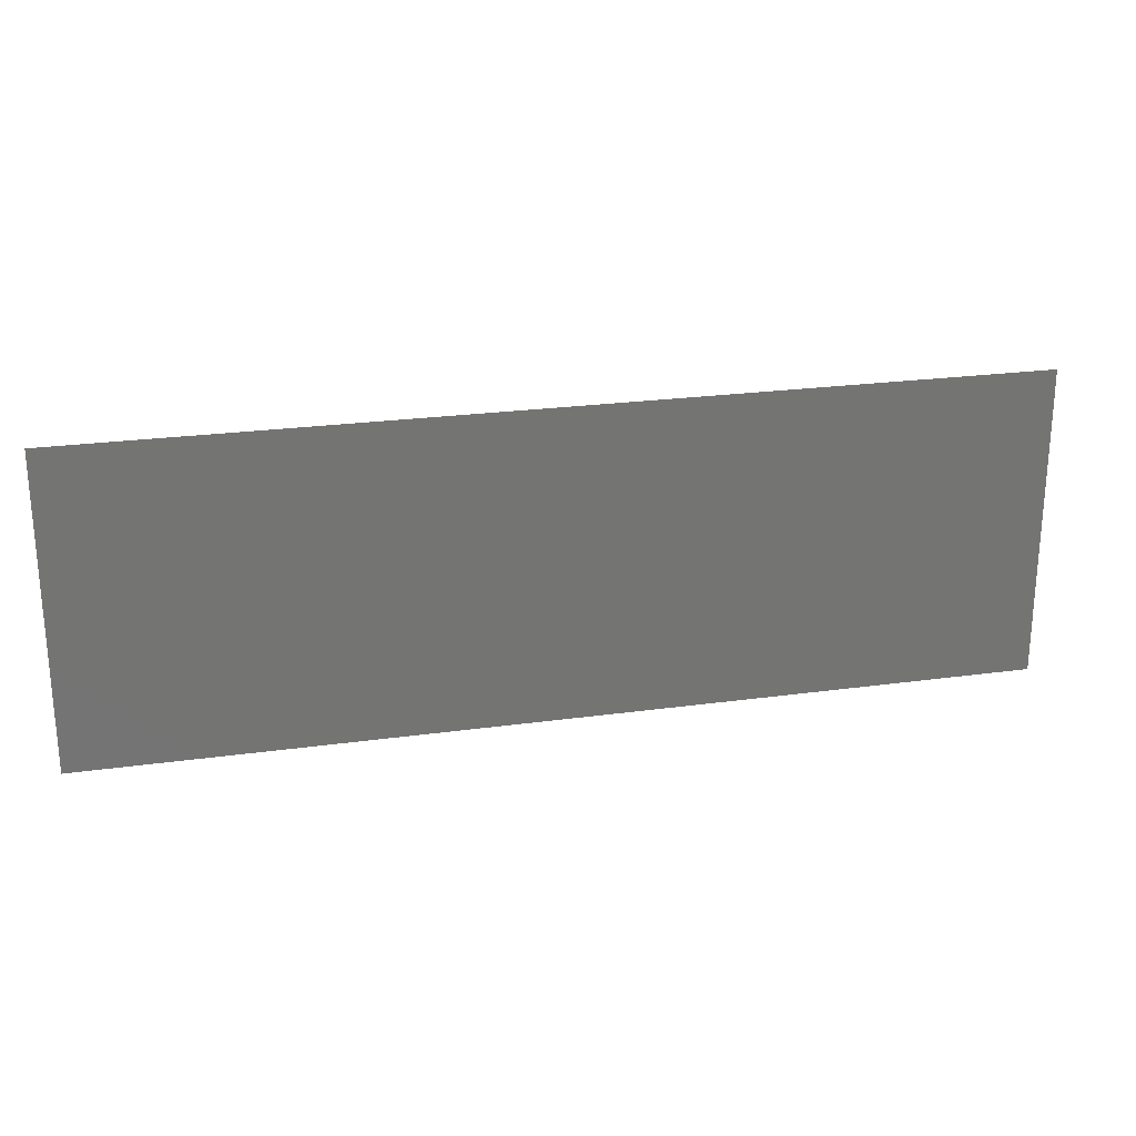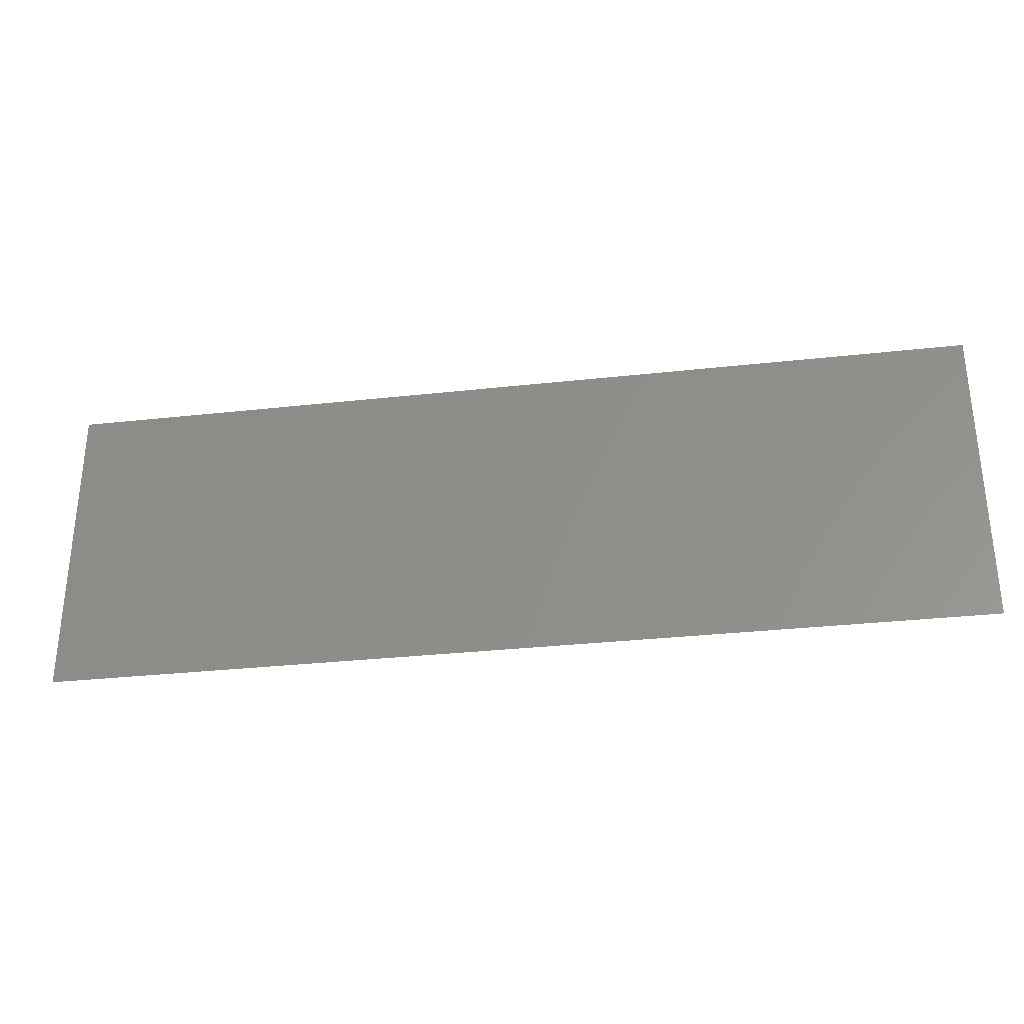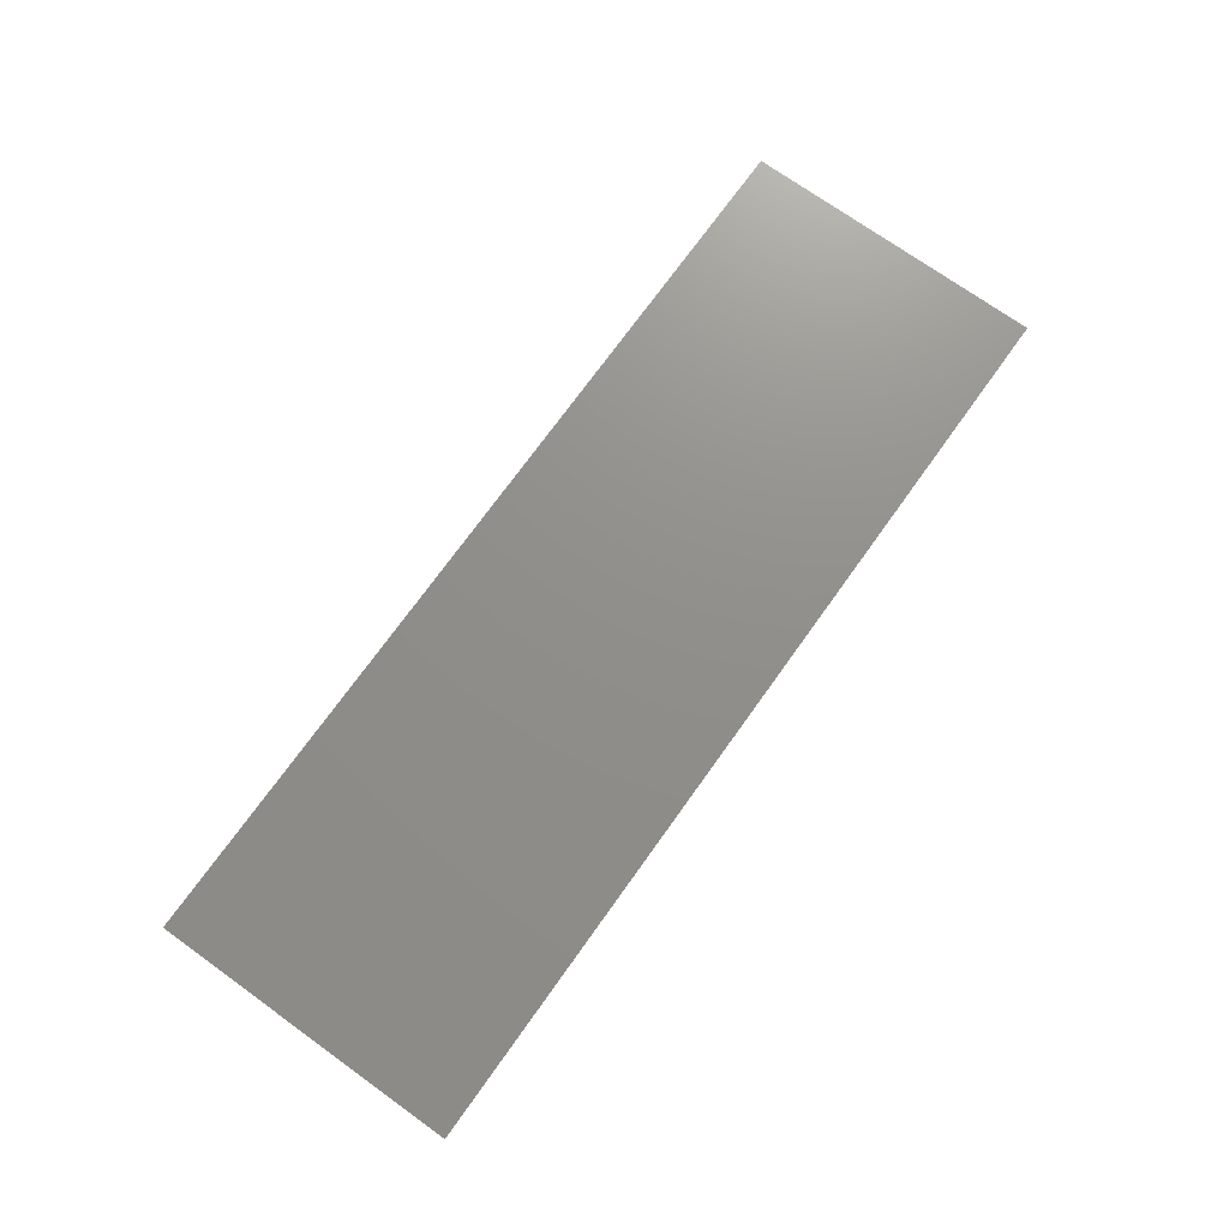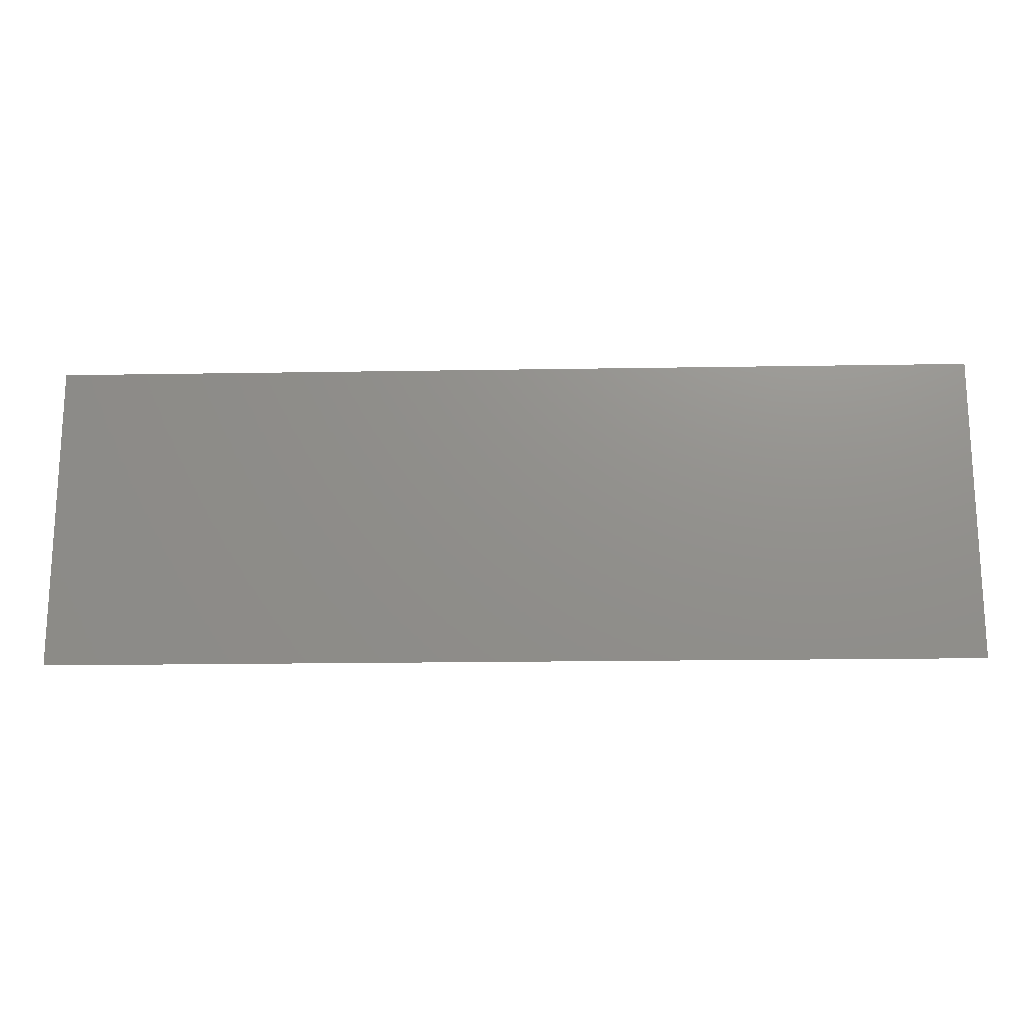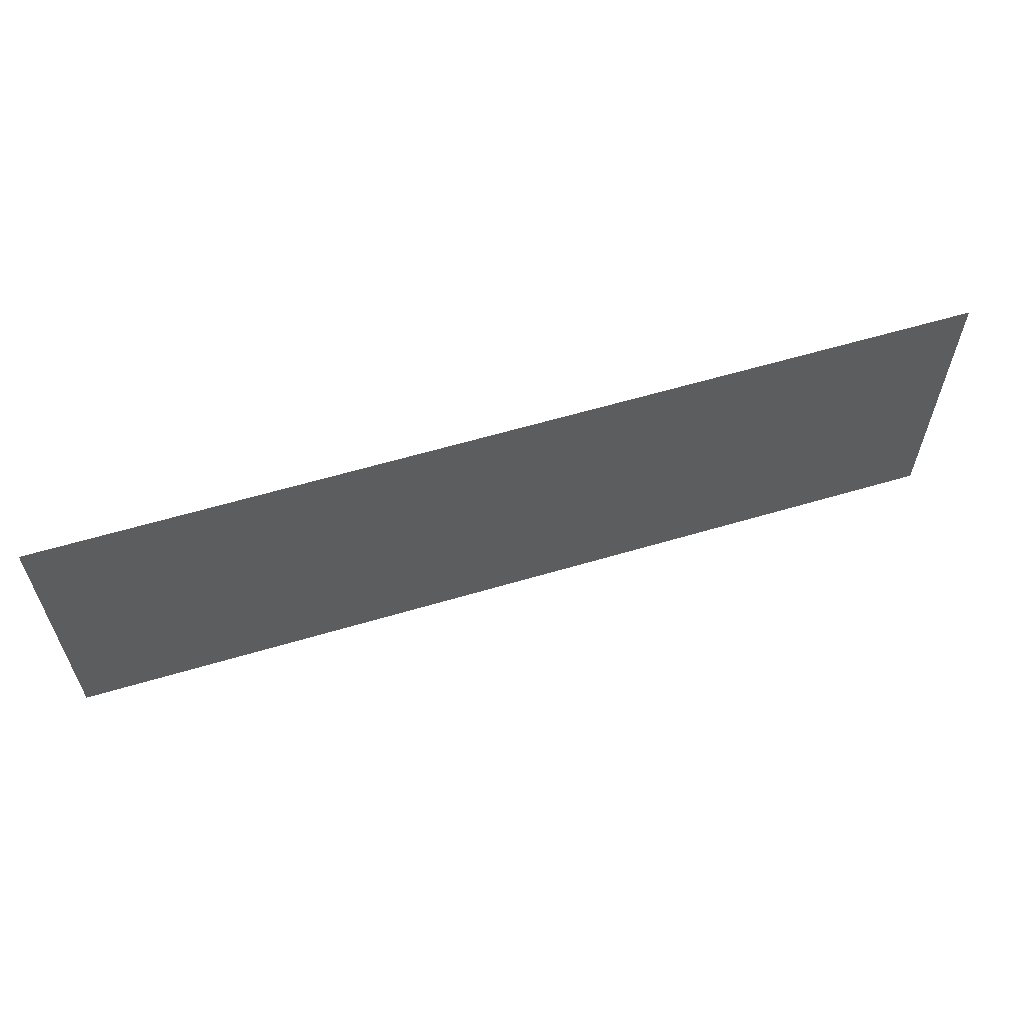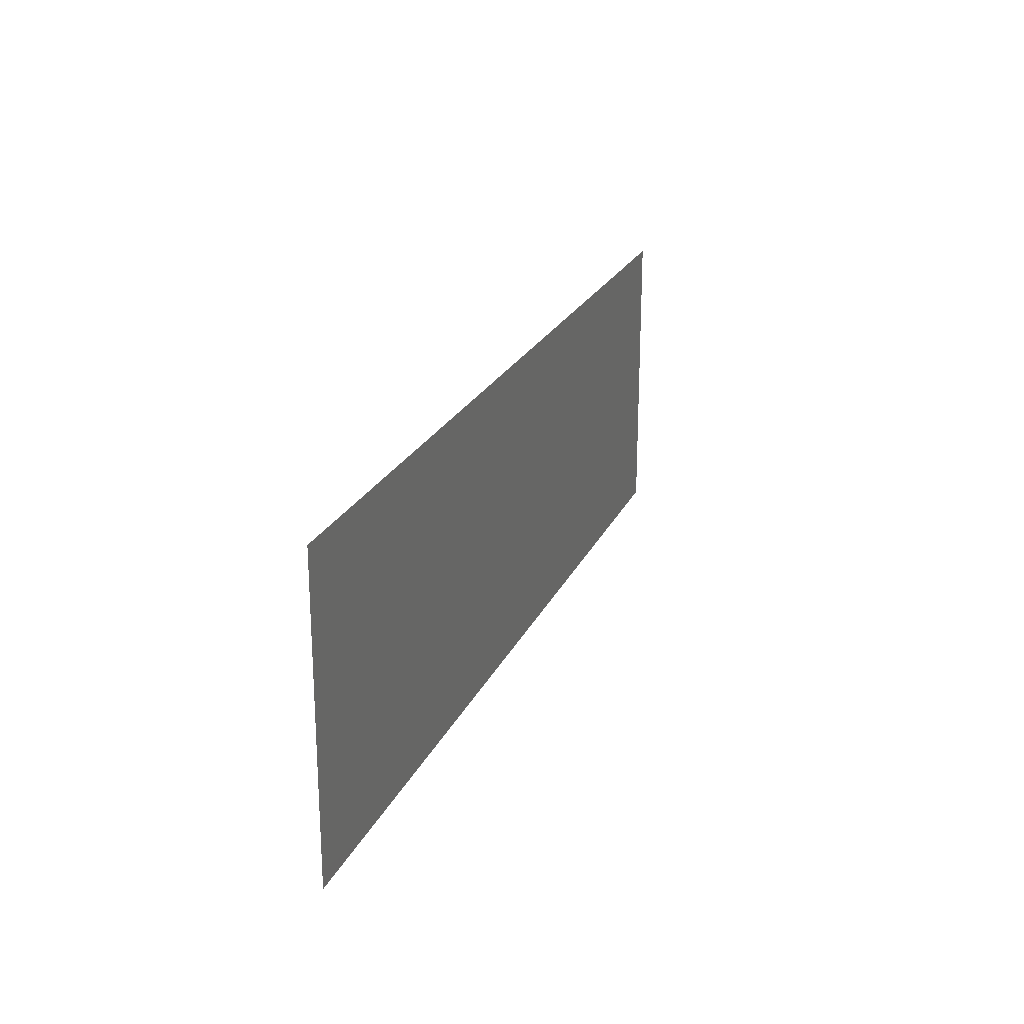
<metadata>
{"format":"stl","ext":"stl","renderer":"f3d","projection":"perspective","resolution":1024,"background":"white","views":[{"elev":23.8,"azim":167.0,"up":"+Y"},{"elev":-31.3,"azim":-171.0,"up":"+Y"},{"elev":72.9,"azim":-54.4,"up":"+Z"},{"elev":-18.0,"azim":-178.1,"up":"+Y"},{"elev":60.3,"azim":163.1,"up":"+Y"},{"elev":22.6,"azim":109.6,"up":"+Y"}]}
</metadata>
<code>
# stl→obj: 4 verts, 2 faces
v 21.62 3.64 13
v 6.62 8.64 13
v 6.62 3.64 13
v 21.62 8.64 13
f 1 2 3
f 2 1 4

</code>
